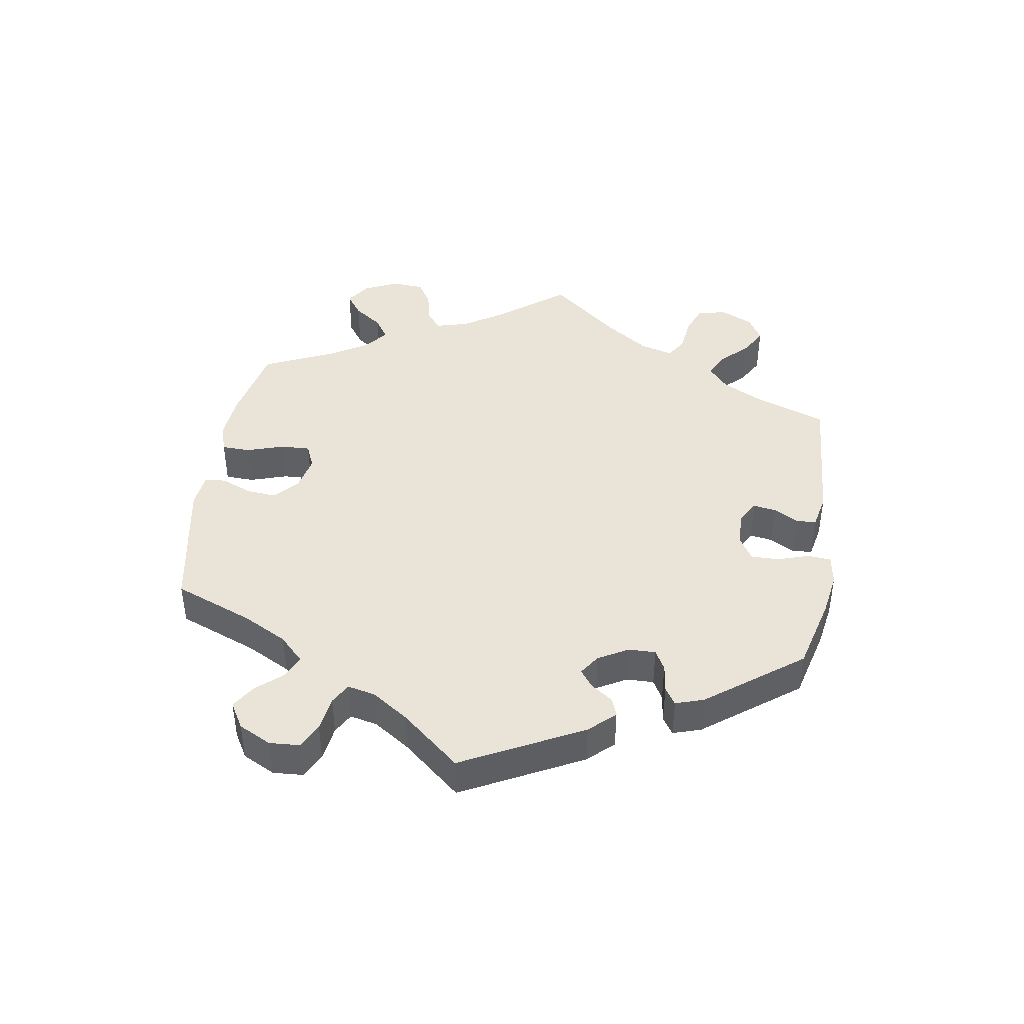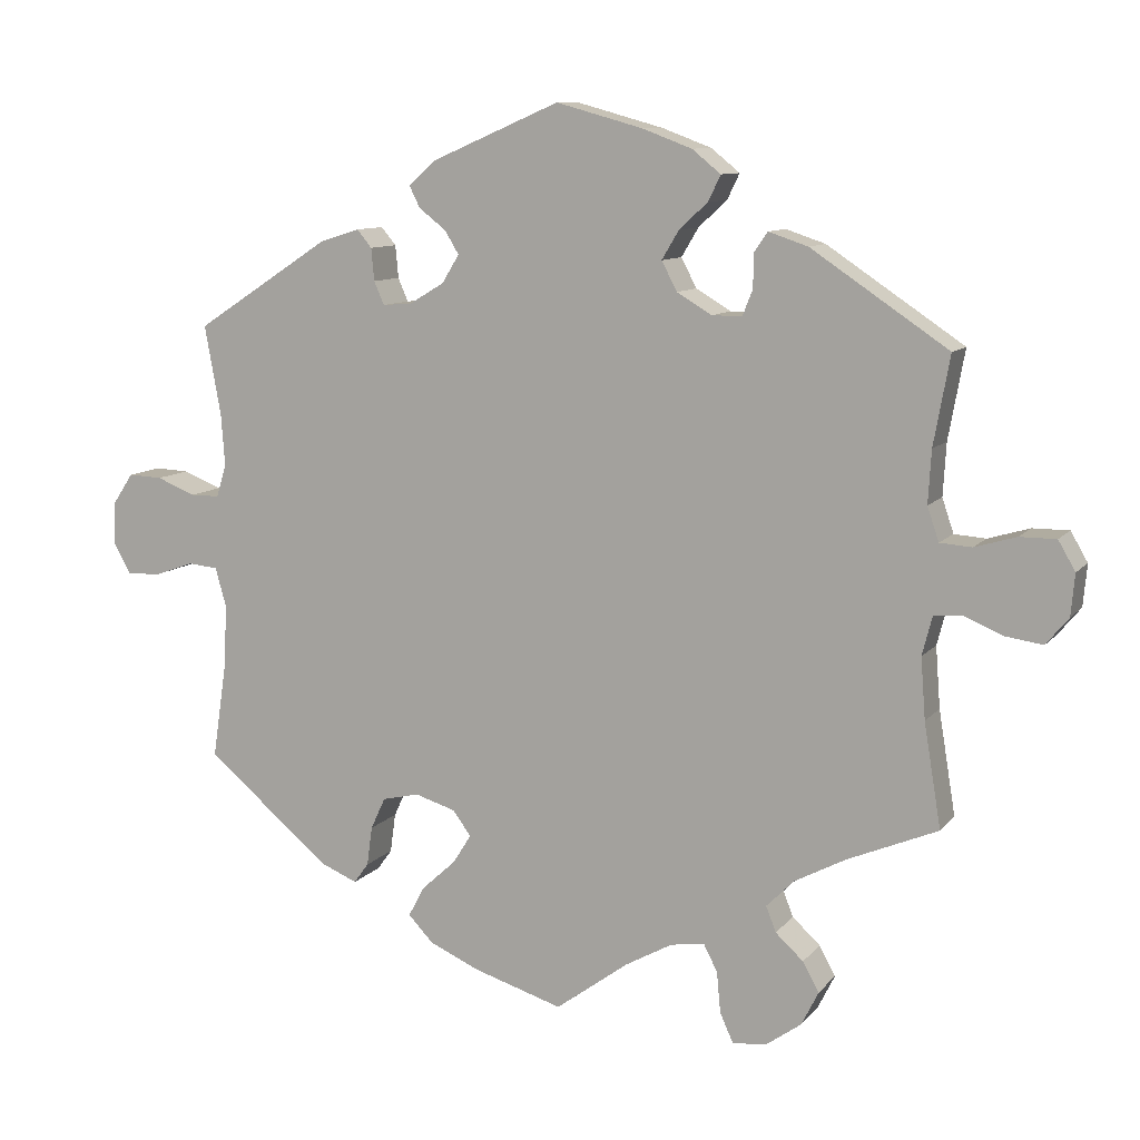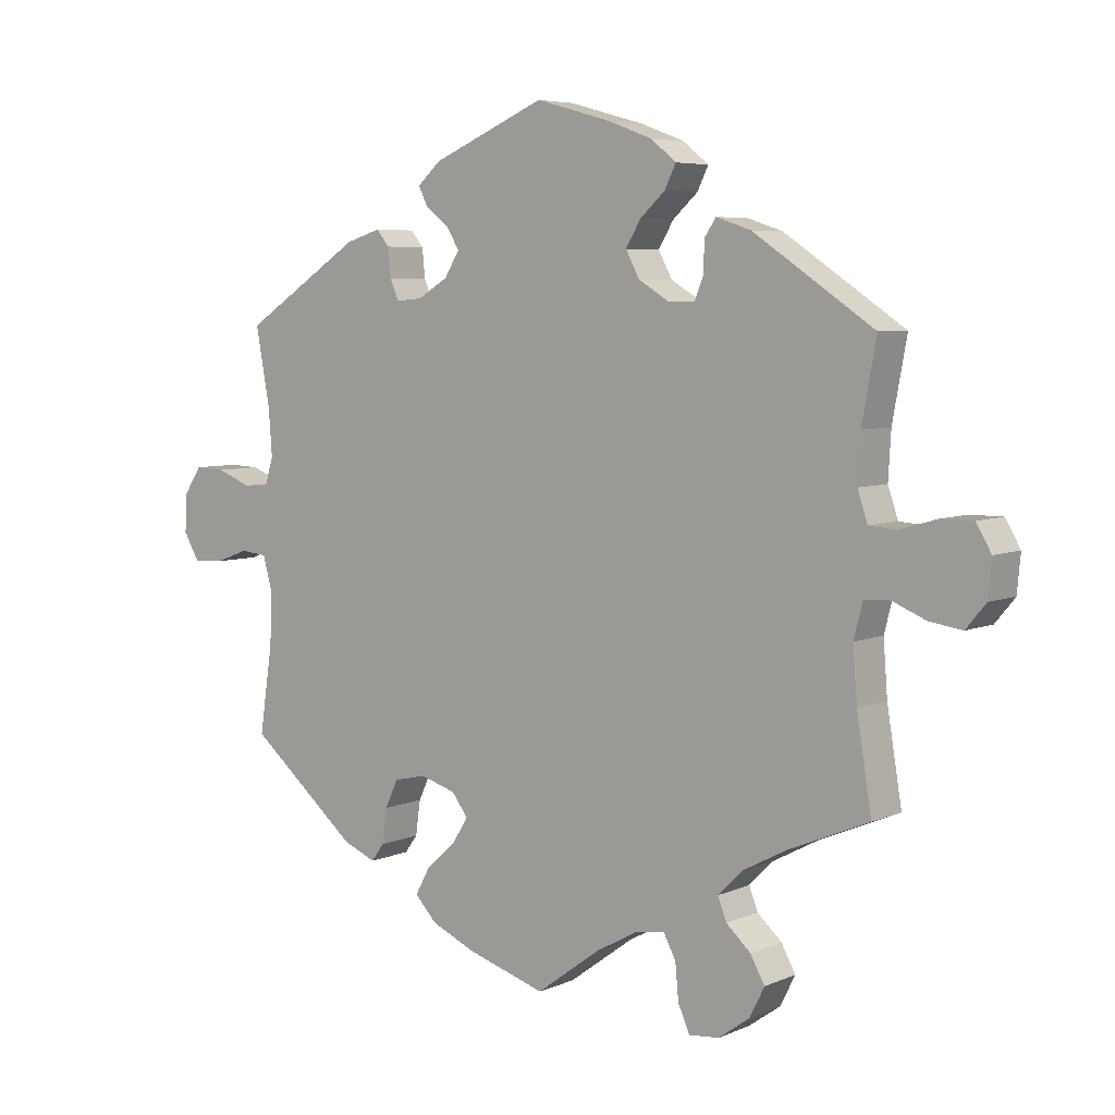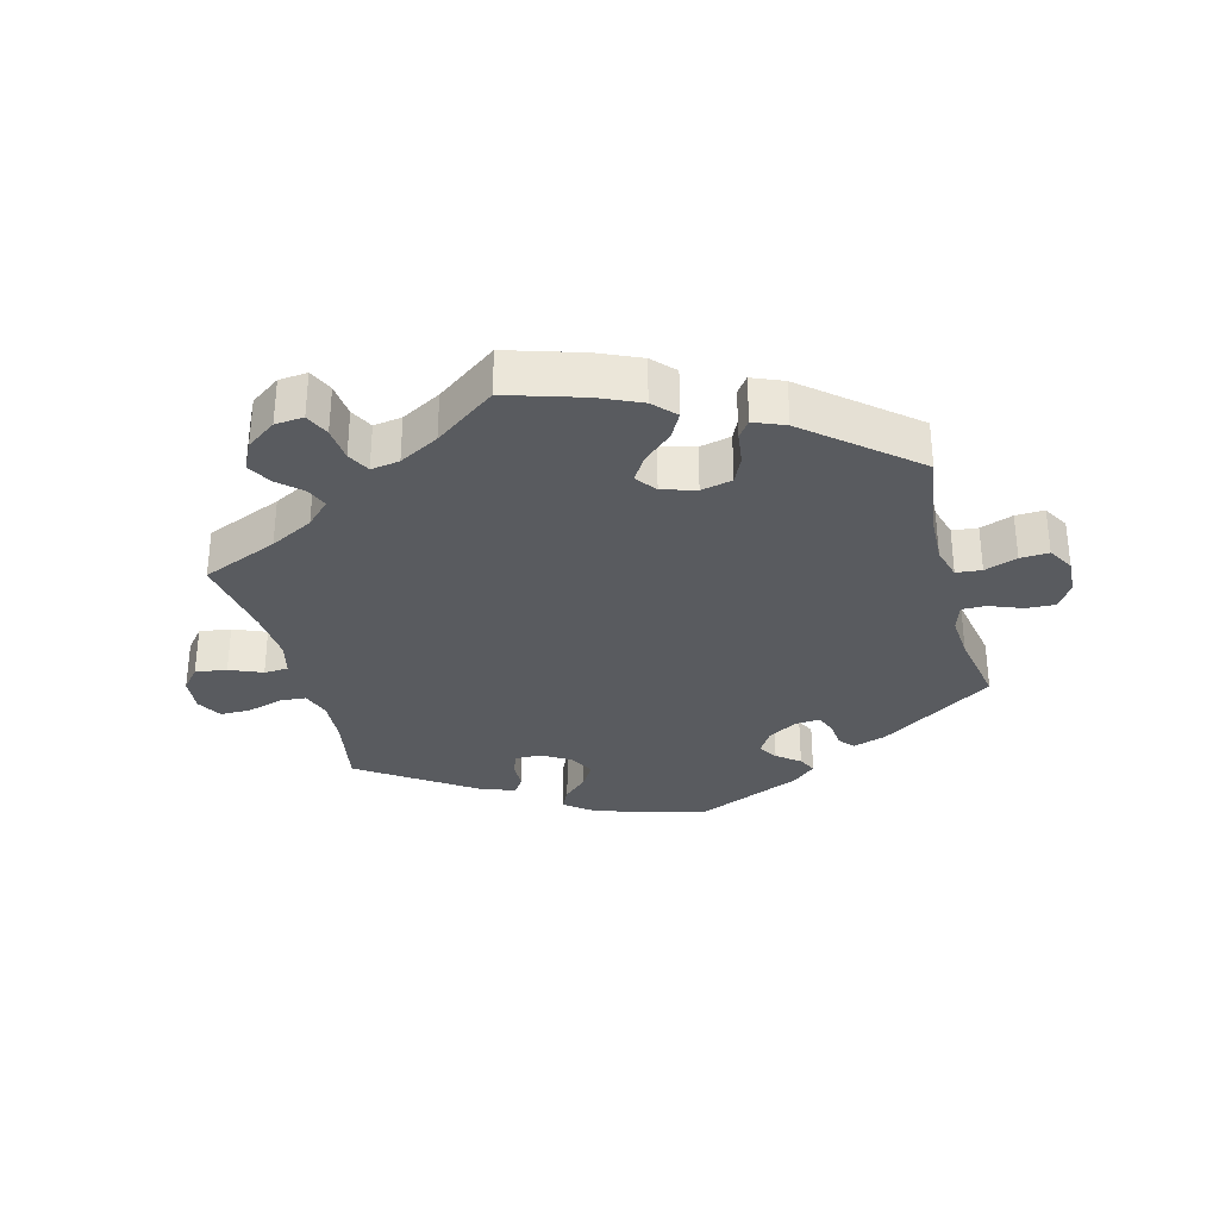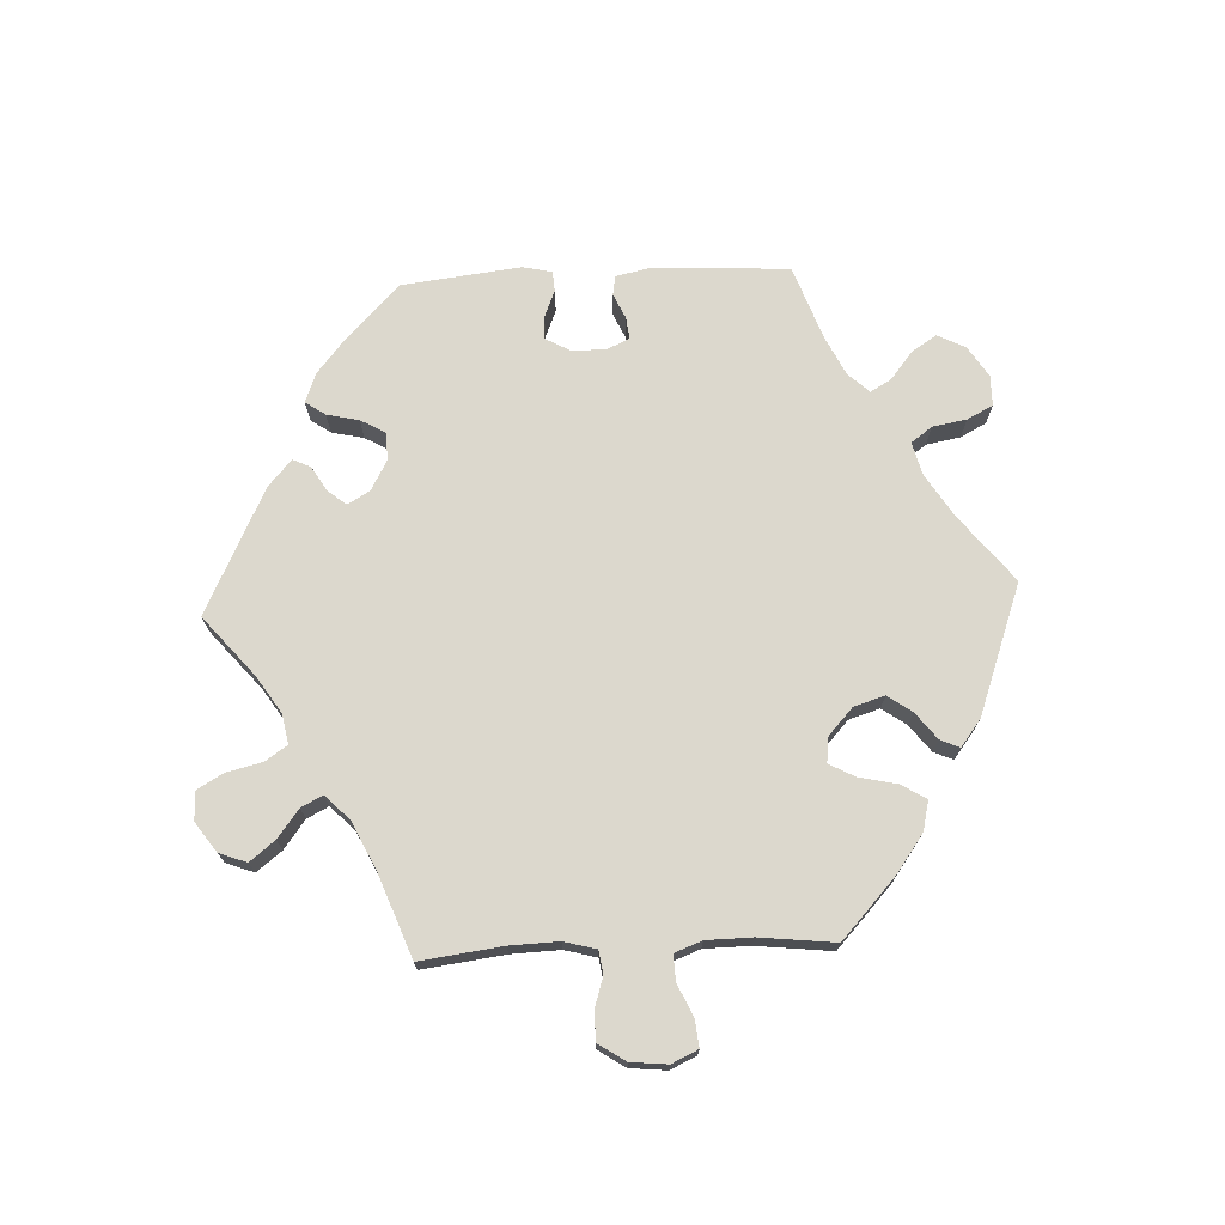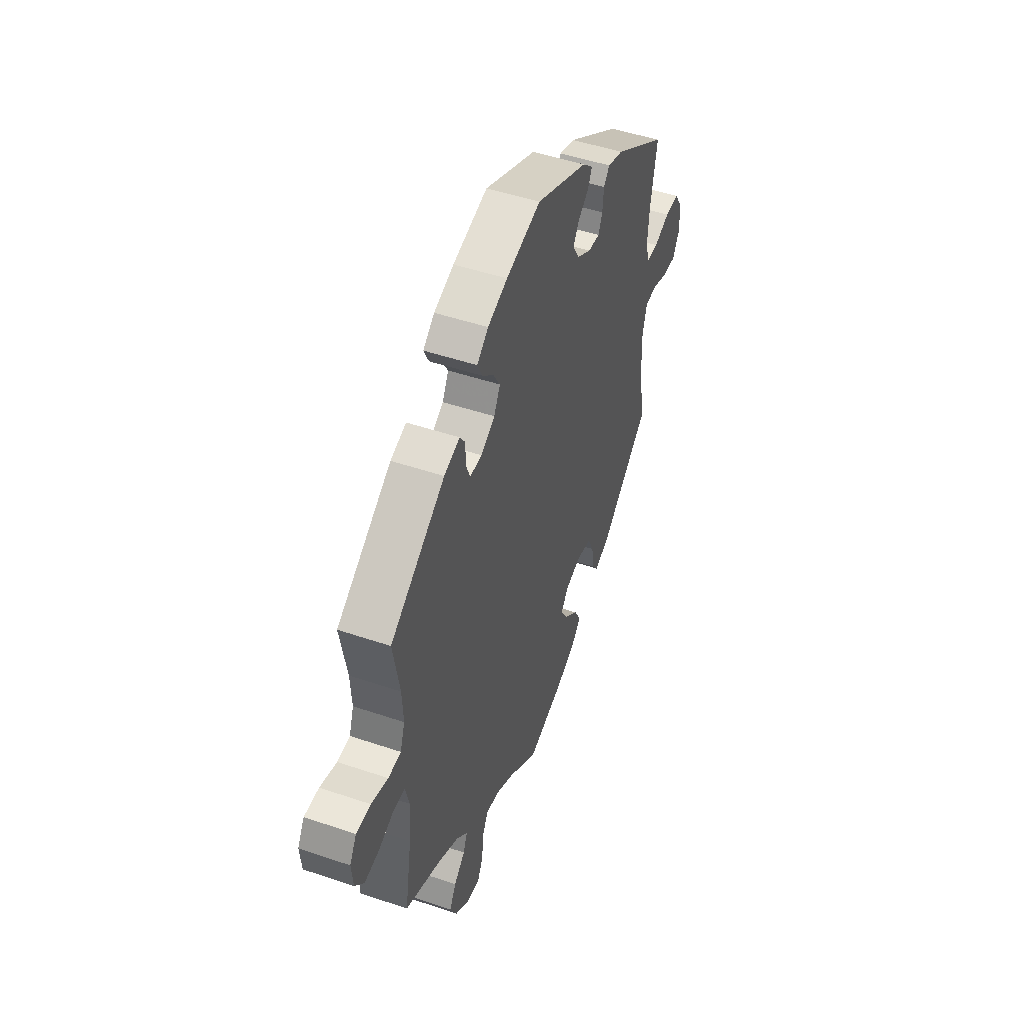
<metadata>
{"format":"obj","ext":"obj","renderer":"f3d","projection":"perspective","resolution":1024,"background":"white","views":[{"elev":43.4,"azim":-51.2,"up":"+Y"},{"elev":9.9,"azim":22.4,"up":"+Z"},{"elev":5.8,"azim":37.8,"up":"+Z"},{"elev":-32.1,"azim":-165.2,"up":"+Y"},{"elev":72.5,"azim":147.4,"up":"+Y"},{"elev":48.4,"azim":110.8,"up":"+Z"}]}
</metadata>
<code>
v 0.48 0.07 0.175
v 0.476 0.07 0.107
v 0.491 0.07 0.063
v 0.532 0.07 0.06
v 0.586 0.07 0.076
v 0.633 0.07 0.076
v 0.655 0.07 0.038
v 0.65 0.07 -0.016
v 0.621 0.07 -0.051
v 0.573 0.07 -0.044
v 0.523 0.07 -0.023
v 0.486 0.07 -0.025
v 0.473 0.07 -0.076
v 0.479 0.07 -0.155
v 0.501 0.07 -0.289
v 0.384 0.07 -0.338
v 0.318 0.07 -0.373
v 0.282 0.07 -0.409
v 0.295 0.07 -0.442
v 0.331 0.07 -0.475
v 0.352 0.07 -0.513
v 0.33 0.07 -0.557
v 0.284 0.07 -0.59
v 0.24 0.07 -0.594
v 0.223 0.07 -0.556
v 0.218 0.07 -0.503
v 0.2 0.07 -0.468
v 0.156 0.07 -0.475
v 0.095 0.07 -0.509
v 0.001 0.07 -0.578
v -0.115 0.07 -0.542
v -0.18 0.07 -0.513
v -0.212 0.07 -0.479
v -0.191 0.07 -0.44
v -0.147 0.07 -0.4
v -0.123 0.07 -0.362
v -0.147 0.07 -0.33
v -0.199 0.07 -0.314
v -0.247 0.07 -0.325
v -0.266 0.07 -0.366
v -0.273 0.07 -0.417
v -0.292 0.07 -0.443
v -0.34 0.07 -0.423
v -0.501 0.07 -0.288
v -0.482 0.07 -0.16
v -0.479 0.07 -0.083
v -0.493 0.07 -0.033
v -0.532 0.07 -0.029
v -0.582 0.07 -0.047
v -0.626 0.07 -0.049
v -0.649 0.07 -0.009
v -0.646 0.07 0.047
v -0.62 0.07 0.086
v -0.576 0.07 0.084
v -0.525 0.07 0.064
v -0.488 0.07 0.064
v -0.475 0.07 0.106
v -0.48 0.07 0.174
v -0.501 0.07 0.289
v -0.326 0.07 0.403
v -0.275 0.07 0.419
v -0.256 0.07 0.396
v -0.252 0.07 0.354
v -0.239 0.07 0.324
v -0.201 0.07 0.327
v -0.156 0.07 0.354
v -0.134 0.07 0.39
v -0.152 0.07 0.42
v -0.187 0.07 0.447
v -0.201 0.07 0.475
v -0.167 0.07 0.506
v 0 0.07 0.578
v 0.112 0.07 0.547
v 0.176 0.07 0.523
v 0.213 0.07 0.493
v 0.197 0.07 0.46
v 0.16 0.07 0.426
v 0.138 0.07 0.389
v 0.158 0.07 0.351
v 0.203 0.07 0.324
v 0.242 0.07 0.324
v 0.255 0.07 0.357
v 0.256 0.07 0.401
v 0.273 0.07 0.426
v 0.324 0.07 0.409
v 0.501 0.07 0.29
v 0.48 0 0.175
v 0.476 0 0.107
v 0.491 0 0.063
v 0.532 0 0.06
v 0.586 0 0.076
v 0.633 0 0.076
v 0.655 0 0.038
v 0.65 0 -0.016
v 0.621 0 -0.051
v 0.573 0 -0.044
v 0.523 0 -0.023
v 0.486 0 -0.025
v 0.473 0 -0.076
v 0.479 0 -0.155
v 0.501 0 -0.289
v 0.384 0 -0.338
v 0.318 0 -0.373
v 0.282 0 -0.409
v 0.295 0 -0.442
v 0.331 0 -0.475
v 0.352 0 -0.513
v 0.33 0 -0.557
v 0.284 0 -0.59
v 0.24 0 -0.594
v 0.223 0 -0.556
v 0.218 0 -0.503
v 0.2 0 -0.468
v 0.156 0 -0.475
v 0.095 0 -0.509
v 0.001 0 -0.578
v -0.115 0 -0.542
v -0.18 0 -0.513
v -0.212 0 -0.479
v -0.191 0 -0.44
v -0.147 0 -0.4
v -0.123 0 -0.362
v -0.147 0 -0.33
v -0.199 0 -0.314
v -0.247 0 -0.325
v -0.266 0 -0.366
v -0.273 0 -0.417
v -0.292 0 -0.443
v -0.34 0 -0.423
v -0.501 0 -0.288
v -0.482 0 -0.16
v -0.479 0 -0.083
v -0.493 0 -0.033
v -0.532 0 -0.029
v -0.582 0 -0.047
v -0.626 0 -0.049
v -0.649 0 -0.009
v -0.646 0 0.047
v -0.62 0 0.086
v -0.576 0 0.084
v -0.525 0 0.064
v -0.488 0 0.064
v -0.475 0 0.106
v -0.48 0 0.174
v -0.501 0 0.289
v -0.326 0 0.403
v -0.275 0 0.419
v -0.256 0 0.396
v -0.252 0 0.354
v -0.239 0 0.324
v -0.201 0 0.327
v -0.156 0 0.354
v -0.134 0 0.39
v -0.152 0 0.42
v -0.187 0 0.447
v -0.201 0 0.475
v -0.167 0 0.506
v 0 0 0.578
v 0.112 0 0.547
v 0.176 0 0.523
v 0.213 0 0.493
v 0.197 0 0.46
v 0.16 0 0.426
v 0.138 0 0.389
v 0.158 0 0.351
v 0.203 0 0.324
v 0.242 0 0.324
v 0.255 0 0.357
v 0.256 0 0.401
v 0.273 0 0.426
v 0.324 0 0.409
v 0.501 0 0.29
f 85 86 1
f 82 83 84 85
f 81 82 85 1
f 80 81 1 2
f 79 80 2 3
f 74 75 76 77
f 74 77 78
f 73 74 78
f 72 73 78
f 71 72 78 79
f 68 69 70 71
f 67 68 71 79
f 60 61 62 63
f 58 59 60 63
f 57 58 63 64
f 56 57 64 65
f 52 53 54 55
f 52 55 56
f 51 52 56
f 48 49 50 51
f 47 48 51 56
f 46 47 56 65
f 42 43 44 45
f 40 41 42 45
f 39 40 45 46
f 38 39 46 65
f 32 33 34 35
f 32 35 36
f 29 30 31 32
f 28 29 32 36
f 27 28 36 37
f 23 24 25 26
f 23 26 27
f 22 23 27
f 19 20 21 22
f 18 19 22 27
f 17 18 27 37
f 14 15 16
f 13 14 16 17
f 12 13 17 37
f 8 9 10 11
f 8 11 12
f 7 8 12
f 4 5 6 7
f 3 4 7 12
f 66 67 79 3
f 37 38 65 66
f 3 12 37 66
f 87 172 171
f 171 170 169 168
f 87 171 168 167
f 88 87 167 166
f 89 88 166 165
f 163 162 161 160
f 164 163 160
f 164 160 159
f 164 159 158
f 165 164 158 157
f 157 156 155 154
f 165 157 154 153
f 149 148 147 146
f 149 146 145 144
f 150 149 144 143
f 151 150 143 142
f 141 140 139 138
f 142 141 138
f 142 138 137
f 137 136 135 134
f 142 137 134 133
f 151 142 133 132
f 131 130 129 128
f 131 128 127 126
f 132 131 126 125
f 151 132 125 124
f 121 120 119 118
f 122 121 118
f 118 117 116 115
f 122 118 115 114
f 123 122 114 113
f 112 111 110 109
f 113 112 109
f 113 109 108
f 108 107 106 105
f 113 108 105 104
f 123 113 104 103
f 102 101 100
f 103 102 100 99
f 123 103 99 98
f 97 96 95 94
f 98 97 94
f 98 94 93
f 93 92 91 90
f 98 93 90 89
f 89 165 153 152
f 152 151 124 123
f 152 123 98 89
f 1 87 88 2
f 2 88 89 3
f 3 89 90 4
f 4 90 91 5
f 5 91 92 6
f 6 92 93 7
f 7 93 94 8
f 8 94 95 9
f 9 95 96 10
f 10 96 97 11
f 11 97 98 12
f 12 98 99 13
f 13 99 100 14
f 14 100 101 15
f 15 101 102 16
f 16 102 103 17
f 17 103 104 18
f 18 104 105 19
f 19 105 106 20
f 20 106 107 21
f 21 107 108 22
f 22 108 109 23
f 23 109 110 24
f 24 110 111 25
f 25 111 112 26
f 26 112 113 27
f 27 113 114 28
f 28 114 115 29
f 29 115 116 30
f 30 116 117 31
f 31 117 118 32
f 32 118 119 33
f 33 119 120 34
f 34 120 121 35
f 35 121 122 36
f 36 122 123 37
f 37 123 124 38
f 38 124 125 39
f 39 125 126 40
f 40 126 127 41
f 41 127 128 42
f 42 128 129 43
f 43 129 130 44
f 44 130 131 45
f 45 131 132 46
f 46 132 133 47
f 47 133 134 48
f 48 134 135 49
f 49 135 136 50
f 50 136 137 51
f 51 137 138 52
f 52 138 139 53
f 53 139 140 54
f 54 140 141 55
f 55 141 142 56
f 56 142 143 57
f 57 143 144 58
f 58 144 145 59
f 59 145 146 60
f 60 146 147 61
f 61 147 148 62
f 62 148 149 63
f 63 149 150 64
f 64 150 151 65
f 65 151 152 66
f 66 152 153 67
f 67 153 154 68
f 68 154 155 69
f 69 155 156 70
f 70 156 157 71
f 71 157 158 72
f 72 158 159 73
f 73 159 160 74
f 74 160 161 75
f 75 161 162 76
f 76 162 163 77
f 77 163 164 78
f 78 164 165 79
f 79 165 166 80
f 80 166 167 81
f 81 167 168 82
f 82 168 169 83
f 83 169 170 84
f 84 170 171 85
f 85 171 172 86
f 86 172 87 1

</code>
